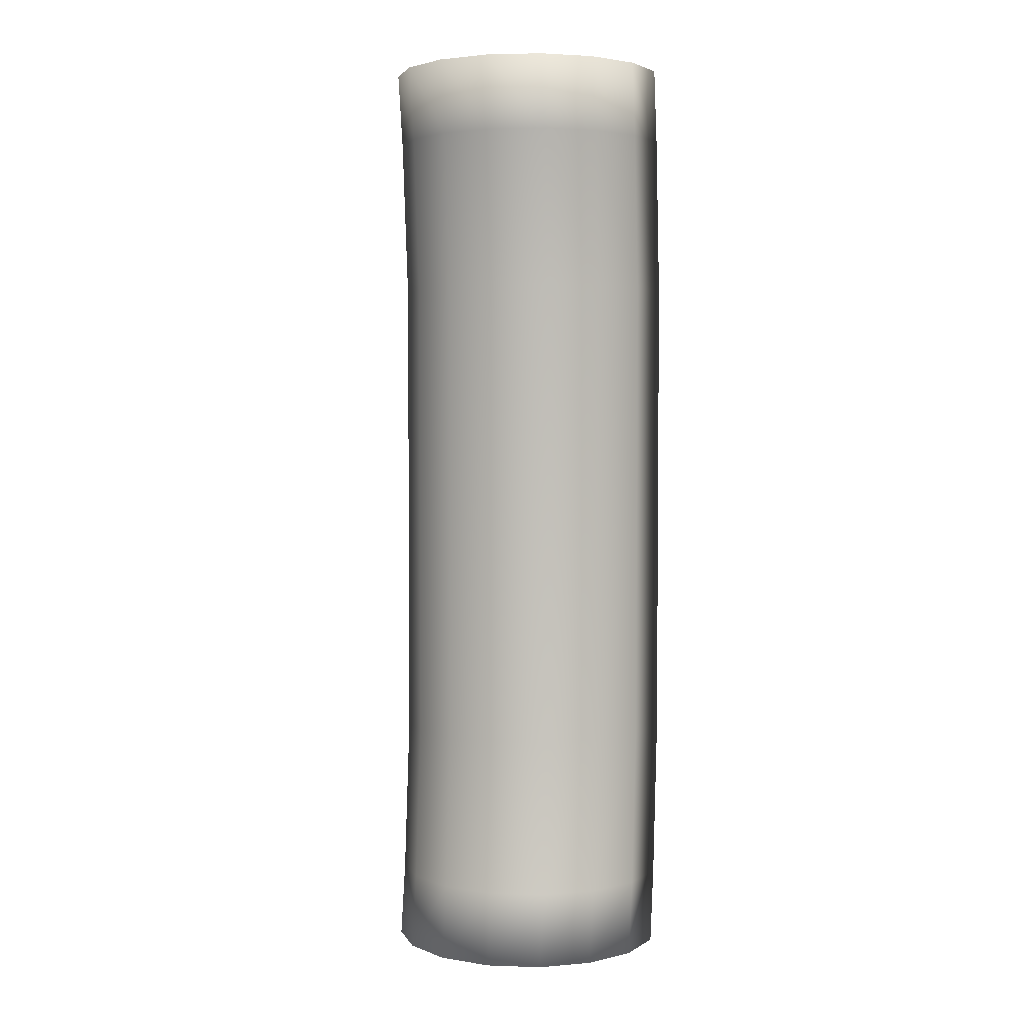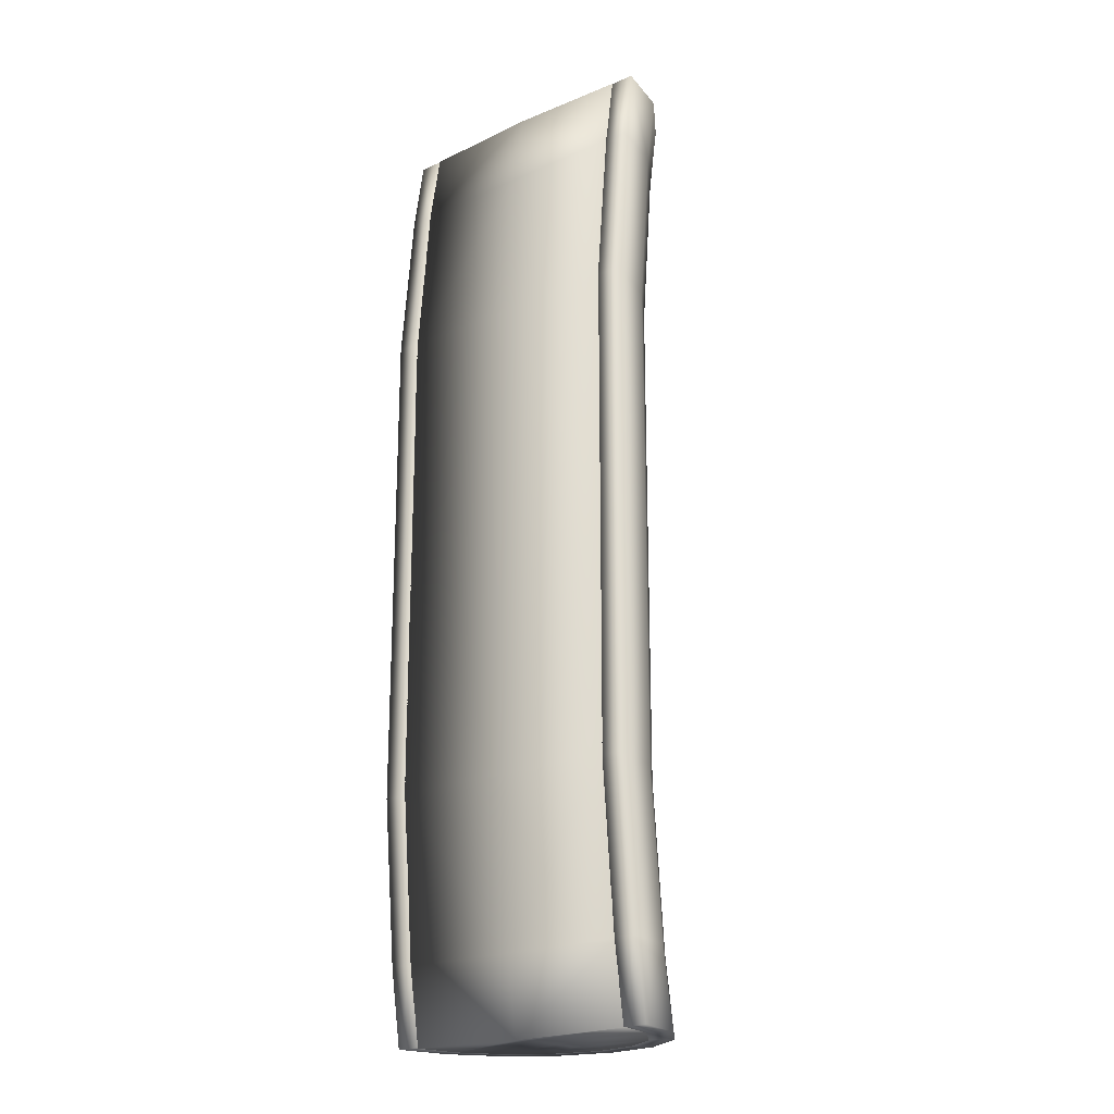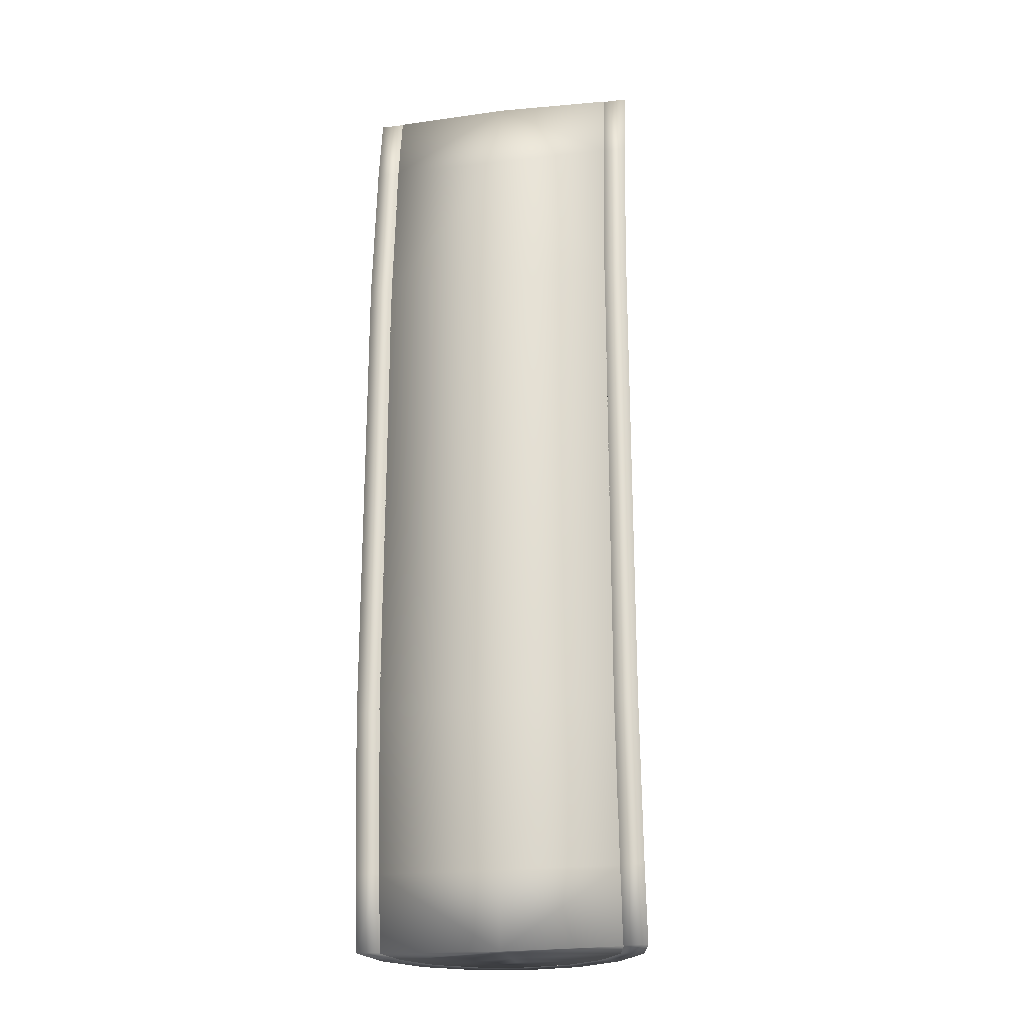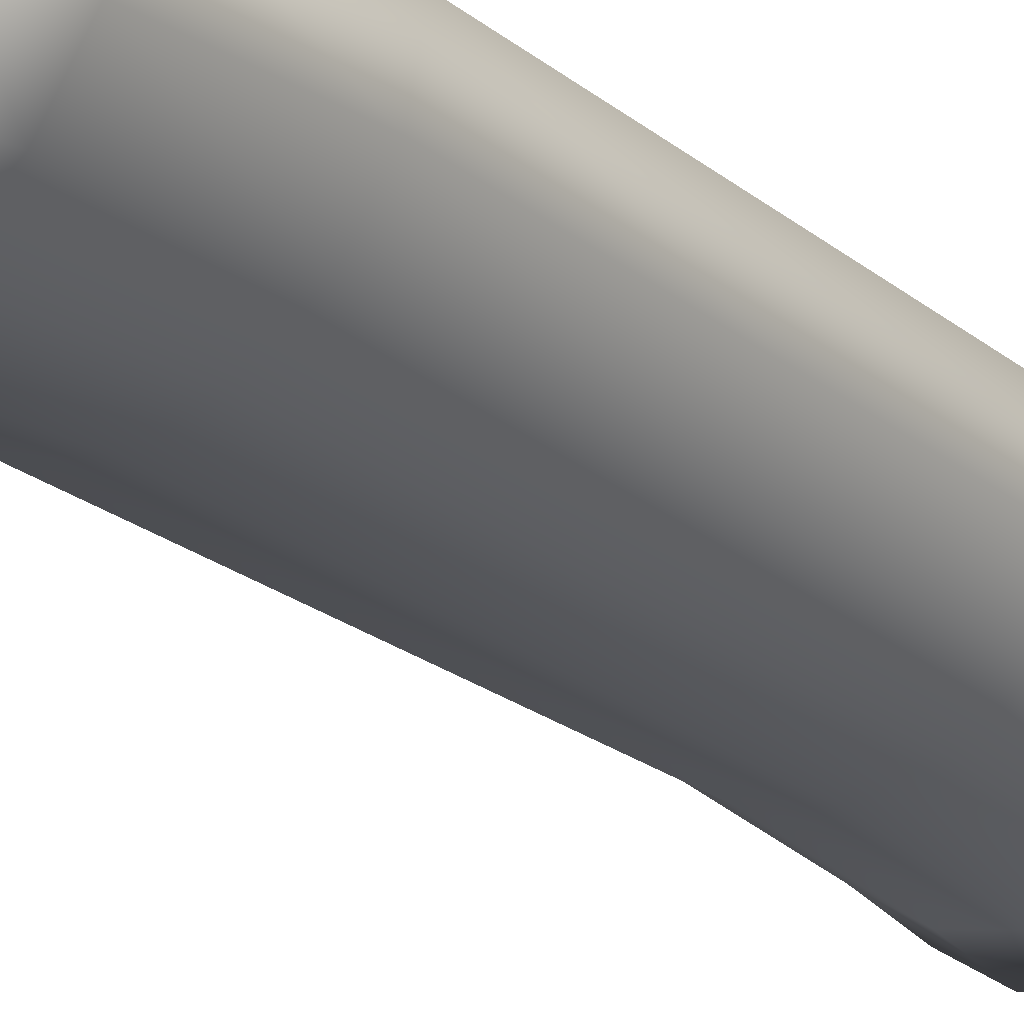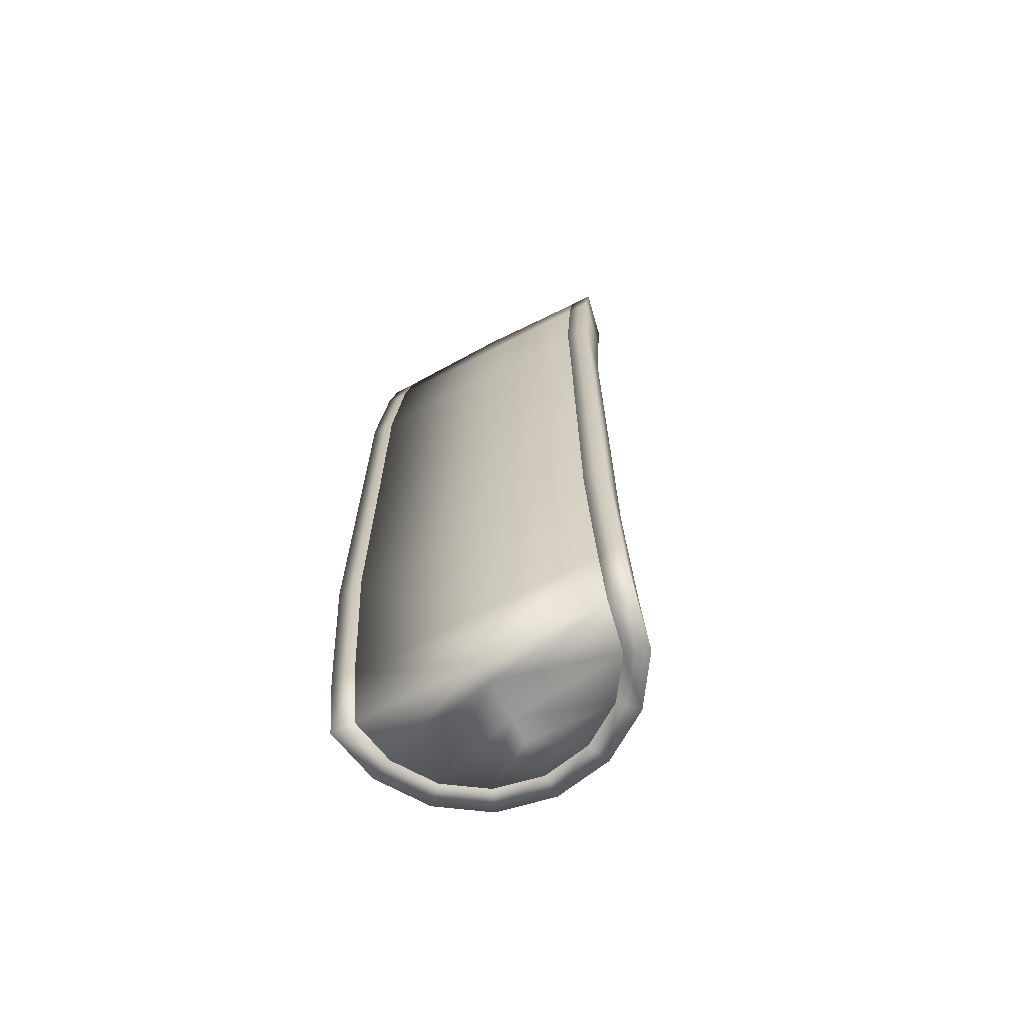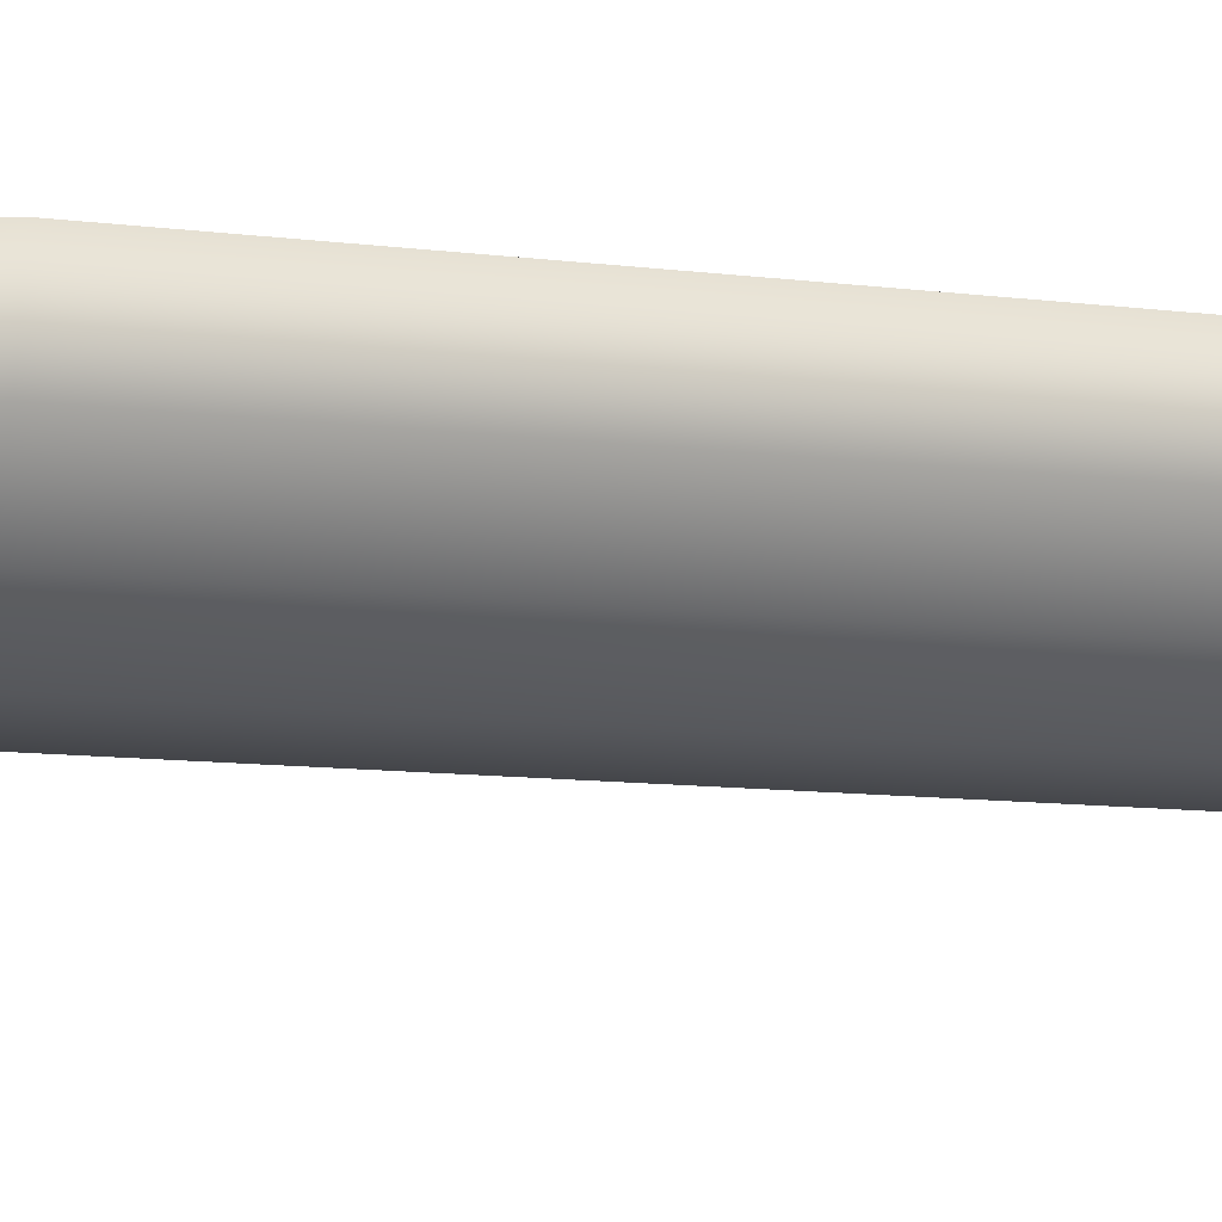
<metadata>
{"format":"obj","ext":"obj","renderer":"f3d","projection":"perspective","resolution":1024,"background":"white","views":[{"elev":3.3,"azim":17.7,"up":"+Z"},{"elev":-20.9,"azim":-141.5,"up":"+Z"},{"elev":-22.3,"azim":-168.8,"up":"+Z"},{"elev":-22.5,"azim":-143.5,"up":"+Y"},{"elev":-68.6,"azim":-152.6,"up":"+Z"},{"elev":-9.2,"azim":69.4,"up":"+Y"}]}
</metadata>
<code>
v  0 -0.0268 0.0332
v  0 -0.0268 0.1349
v  -0.023 -0.0222 0.1349
v  -0.023 -0.0222 0.0332
v  0 -0.0331 0.2021
v  -0.023 -0.0285 0.2021
v  0 -0.0382 0.2332
v  -0.023 -0.0337 0.2332
v  0 -0.0282 0.2332
v  -0.0191 -0.0244 0.2332
v  0 -0.0231 0.2021
v  -0.0191 -0.0193 0.2021
v  0 -0.0168 0.1349
v  -0.0191 -0.013 0.1349
v  0 -0.0168 0.0332
v  -0.0191 -0.013 0.0332
v  -0.0424 -0.0092 0.1349
v  -0.0424 -0.0092 0.0332
v  -0.0424 -0.0155 0.2021
v  -0.0424 -0.0207 0.2332
v  -0.0354 -0.0136 0.2332
v  -0.0354 -0.0084 0.2021
v  -0.0354 -0.0021 0.1349
v  -0.0354 -0.0021 0.0332
v  -0.0554 0.0103 0.1349
v  -0.0554 0.0103 0.0332
v  -0.0554 0.004 0.2021
v  -0.0554 -0.0012 0.2332
v  -0.0462 0.0026 0.2332
v  -0.0462 0.0078 0.2021
v  -0.0462 0.0141 0.1349
v  -0.0462 0.0141 0.0332
v  -0.06 0.0332 0.1349
v  -0.06 0.0332 0.0332
v  -0.06 0.0269 0.2021
v  -0.06 0.0218 0.2332
v  -0.05 0.0218 0.2332
v  -0.05 0.0269 0.2021
v  -0.05 0.0332 0.1349
v  -0.05 0.0332 0.0332
v  0.06 0.0332 0.0332
v  0.06 0.0332 0.1349
v  0.0554 0.0103 0.1349
v  0.0554 0.0103 0.0332
v  0.06 0.0269 0.2021
v  0.0554 0.004 0.2021
v  0.06 0.0218 0.2332
v  0.0554 -0.0012 0.2332
v  0.05 0.0218 0.2332
v  0.0462 0.0026 0.2332
v  0.05 0.0269 0.2021
v  0.0462 0.0078 0.2021
v  0.05 0.0332 0.1349
v  0.0462 0.0141 0.1349
v  0.05 0.0332 0.0332
v  0.0462 0.0141 0.0332
v  0.0424 -0.0092 0.1349
v  0.0424 -0.0092 0.0332
v  0.0424 -0.0155 0.2021
v  0.0424 -0.0207 0.2332
v  0.0354 -0.0136 0.2332
v  0.0354 -0.0084 0.2021
v  0.0354 -0.0021 0.1349
v  0.0354 -0.0021 0.0332
v  0.023 -0.0222 0.1349
v  0.023 -0.0222 0.0332
v  0.023 -0.0285 0.2021
v  0.023 -0.0337 0.2332
v  0.0191 -0.0244 0.2332
v  0.0191 -0.0193 0.2021
v  0.0191 -0.013 0.1349
v  0.0191 -0.013 0.0332
v  -0.023 -0.0222 -0.0685
v  -0 -0.0268 -0.0685
v  -0.023 -0.0285 -0.1356
v  -0 -0.0331 -0.1356
v  -0.023 -0.0337 -0.1668
v  -0 -0.0382 -0.1668
v  -0.0191 -0.0244 -0.1668
v  -0 -0.0282 -0.1668
v  -0.0191 -0.0193 -0.1356
v  -0 -0.0231 -0.1356
v  -0.0191 -0.013 -0.0685
v  -0 -0.0168 -0.0685
v  -0.0424 -0.0092 -0.0685
v  -0.0424 -0.0155 -0.1356
v  -0.0424 -0.0207 -0.1668
v  -0.0354 -0.0136 -0.1668
v  -0.0354 -0.0084 -0.1356
v  -0.0354 -0.0021 -0.0685
v  -0.0554 0.0103 -0.0685
v  -0.0554 0.004 -0.1356
v  -0.0554 -0.0012 -0.1668
v  -0.0462 0.0026 -0.1668
v  -0.0462 0.0078 -0.1356
v  -0.0462 0.0141 -0.0685
v  -0.06 0.0332 -0.0685
v  -0.06 0.0269 -0.1356
v  -0.06 0.0218 -0.1668
v  -0.05 0.0218 -0.1668
v  -0.05 0.0269 -0.1356
v  -0.05 0.0332 -0.0685
v  0.0554 0.0103 -0.0685
v  0.06 0.0332 -0.0685
v  0.0554 0.004 -0.1356
v  0.06 0.0269 -0.1356
v  0.0554 -0.0012 -0.1668
v  0.06 0.0218 -0.1668
v  0.0462 0.0026 -0.1668
v  0.05 0.0218 -0.1668
v  0.0462 0.0078 -0.1356
v  0.05 0.0269 -0.1356
v  0.0462 0.0141 -0.0685
v  0.05 0.0332 -0.0685
v  0.0424 -0.0092 -0.0685
v  0.0424 -0.0155 -0.1356
v  0.0424 -0.0207 -0.1668
v  0.0354 -0.0136 -0.1668
v  0.0354 -0.0084 -0.1356
v  0.0354 -0.0021 -0.0685
v  0.023 -0.0222 -0.0685
v  0.023 -0.0285 -0.1356
v  0.023 -0.0337 -0.1668
v  0.0191 -0.0244 -0.1668
v  0.0191 -0.0193 -0.1356
v  0.0191 -0.013 -0.0685
o Tube001
g Tube001
f 1 2 3 4
f 2 5 6 3
f 5 7 8 6
f 7 9 10 8
f 9 11 12 10
f 11 13 14 12
f 13 15 16 14
f 4 3 17 18
f 3 6 19 17
f 6 8 20 19
f 8 10 21 20
f 10 12 22 21
f 12 14 23 22
f 14 16 24 23
f 18 17 25 26
f 17 19 27 25
f 19 20 28 27
f 20 21 29 28
f 21 22 30 29
f 22 23 31 30
f 23 24 32 31
f 26 25 33 34
f 25 27 35 33
f 27 28 36 35
f 28 29 37 36
f 29 30 38 37
f 30 31 39 38
f 31 32 40 39
f 41 42 43 44
f 42 45 46 43
f 45 47 48 46
f 47 49 50 48
f 49 51 52 50
f 51 53 54 52
f 53 55 56 54
f 44 43 57 58
f 43 46 59 57
f 46 48 60 59
f 48 50 61 60
f 50 52 62 61
f 52 54 63 62
f 54 56 64 63
f 58 57 65 66
f 57 59 67 65
f 59 60 68 67
f 60 61 69 68
f 61 62 70 69
f 62 63 71 70
f 63 64 72 71
f 66 65 2 1
f 65 67 5 2
f 67 68 7 5
f 68 69 9 7
f 69 70 11 9
f 70 71 13 11
f 71 72 15 13
f 51 49 47 45
f 53 51 45 42
f 55 53 42 41
f 37 38 35 36
f 38 39 33 35
f 39 40 34 33
f 1 4 73 74
f 74 73 75 76
f 76 75 77 78
f 78 77 79 80
f 80 79 81 82
f 82 81 83 84
f 84 83 16 15
f 4 18 85 73
f 73 85 86 75
f 75 86 87 77
f 77 87 88 79
f 79 88 89 81
f 81 89 90 83
f 83 90 24 16
f 18 26 91 85
f 85 91 92 86
f 86 92 93 87
f 87 93 94 88
f 88 94 95 89
f 89 95 96 90
f 90 96 32 24
f 26 34 97 91
f 91 97 98 92
f 92 98 99 93
f 93 99 100 94
f 94 100 101 95
f 95 101 102 96
f 96 102 40 32
f 41 44 103 104
f 104 103 105 106
f 106 105 107 108
f 108 107 109 110
f 110 109 111 112
f 112 111 113 114
f 114 113 56 55
f 44 58 115 103
f 103 115 116 105
f 105 116 117 107
f 107 117 118 109
f 109 118 119 111
f 111 119 120 113
f 113 120 64 56
f 58 66 121 115
f 115 121 122 116
f 116 122 123 117
f 117 123 124 118
f 118 124 125 119
f 119 125 126 120
f 120 126 72 64
f 66 1 74 121
f 121 74 76 122
f 122 76 78 123
f 123 78 80 124
f 124 80 82 125
f 125 82 84 126
f 126 84 15 72
f 112 106 108 110
f 114 104 106 112
f 55 41 104 114
f 100 99 98 101
f 101 98 97 102
f 102 97 34 40
v  0 -0.0168 0.0332
v  0.0192 -0.013 0.0332
v  0.0192 -0.013 0.1342
v  -0 -0.0168 0.1342
v  0.0354 -0.0022 0.0332
v  0.0354 -0.0022 0.1342
v  0.0463 0.0141 0.0332
v  0.0463 0.0141 0.1342
v  0.0501 0.0332 0.0332
v  0.0501 0.0332 0.1342
v  -0.0501 0.0332 0.0332
v  -0.0463 0.0141 0.0332
v  -0.0463 0.0141 0.1342
v  -0.0501 0.0332 0.1342
v  -0.0354 -0.0022 0.0332
v  -0.0354 -0.0022 0.1342
v  -0.0192 -0.013 0.0332
v  -0.0192 -0.013 0.1342
v  0.0192 -0.013 0.202
v  -0 -0.0168 0.202
v  0.0354 -0.0022 0.202
v  0.0463 0.0141 0.202
v  0.0501 0.0269 0.2024
v  -0.0463 0.0141 0.202
v  -0.0501 0.0269 0.2024
v  -0.0354 -0.0022 0.202
v  -0.0192 -0.013 0.202
v  0.0192 -0.0245 0.2335
v  0 -0.0283 0.2335
v  0.0354 -0.0137 0.2335
v  0.0463 0.0026 0.2335
v  0.0501 0.0217 0.2335
v  -0.0463 0.0026 0.2335
v  -0.0501 0.0217 0.2335
v  -0.0354 -0.0137 0.2335
v  -0.0192 -0.0245 0.2335
v  -0 -0.0022 0.2335
v  -0 -0.013 0.2335
v  0 0.0226 0.2344
v  -0 0.0141 0.2335
v  0 0.0269 0.2024
v  0 0.0332 0.1342
v  0 0.0332 0.0332
v  0 -0.0168 -0.0677
v  0.0192 -0.013 -0.0677
v  0.0354 -0.0022 -0.0677
v  0.0463 0.0141 -0.0677
v  0.0501 0.0332 -0.0677
v  -0.0501 0.0332 -0.0677
v  -0.0463 0.0141 -0.0677
v  -0.0354 -0.0022 -0.0677
v  -0.0192 -0.013 -0.0677
v  0 -0.0168 -0.1355
v  0.0192 -0.013 -0.1355
v  0.0354 -0.0022 -0.1355
v  0.0463 0.0141 -0.1355
v  0.0501 0.0269 -0.1359
v  -0.0501 0.0269 -0.1359
v  -0.0463 0.0141 -0.1355
v  -0.0354 -0.0022 -0.1355
v  -0.0192 -0.013 -0.1355
v  0 -0.0283 -0.1671
v  0.0192 -0.0245 -0.1671
v  0.0354 -0.0137 -0.1671
v  0.0463 0.0026 -0.1671
v  0.0501 0.0217 -0.1671
v  -0.0501 0.0217 -0.1671
v  -0.0463 0.0026 -0.1671
v  -0.0354 -0.0137 -0.1671
v  -0.0192 -0.0245 -0.1671
v  0 -0.013 -0.1671
v  0 -0.0022 -0.1671
v  0 0.0141 -0.1671
v  0 0.0226 -0.1679
v  0 0.0269 -0.1359
v  0 0.0332 -0.0677
o Cylinder001
g Cylinder001
f 127 128 129 130
f 128 131 132 129
f 131 133 134 132
f 133 135 136 134
f 137 138 139 140
f 138 141 142 139
f 141 143 144 142
f 143 127 130 144
f 130 129 145 146
f 129 132 147 145
f 132 134 148 147
f 134 136 149 148
f 140 139 150 151
f 139 142 152 150
f 142 144 153 152
f 144 130 146 153
f 146 145 154 155
f 145 147 156 154
f 147 148 157 156
f 148 149 158 157
f 151 150 159 160
f 150 152 161 159
f 152 153 162 161
f 153 146 155 162
f 154 156 163 164
f 161 162 164 163
f 164 162 155 154
f 157 158 165 166
f 166 165 160 159
f 159 161 163 166
f 166 163 156 157
f 151 160 165 167
f 140 151 167 168
f 137 140 168 169
f 165 158 149 167
f 167 149 136 168
f 168 136 135 169
f 127 170 171 128
f 128 171 172 131
f 131 172 173 133
f 133 173 174 135
f 137 175 176 138
f 138 176 177 141
f 141 177 178 143
f 143 178 170 127
f 170 179 180 171
f 171 180 181 172
f 172 181 182 173
f 173 182 183 174
f 175 184 185 176
f 176 185 186 177
f 177 186 187 178
f 178 187 179 170
f 179 188 189 180
f 180 189 190 181
f 181 190 191 182
f 182 191 192 183
f 184 193 194 185
f 185 194 195 186
f 186 195 196 187
f 187 196 188 179
f 189 197 198 190
f 195 198 197 196
f 197 189 188 196
f 191 199 200 192
f 199 194 193 200
f 194 199 198 195
f 199 191 190 198
f 184 201 200 193
f 175 202 201 184
f 137 169 202 175
f 200 201 183 192
f 201 202 174 183
f 202 169 135 174

</code>
